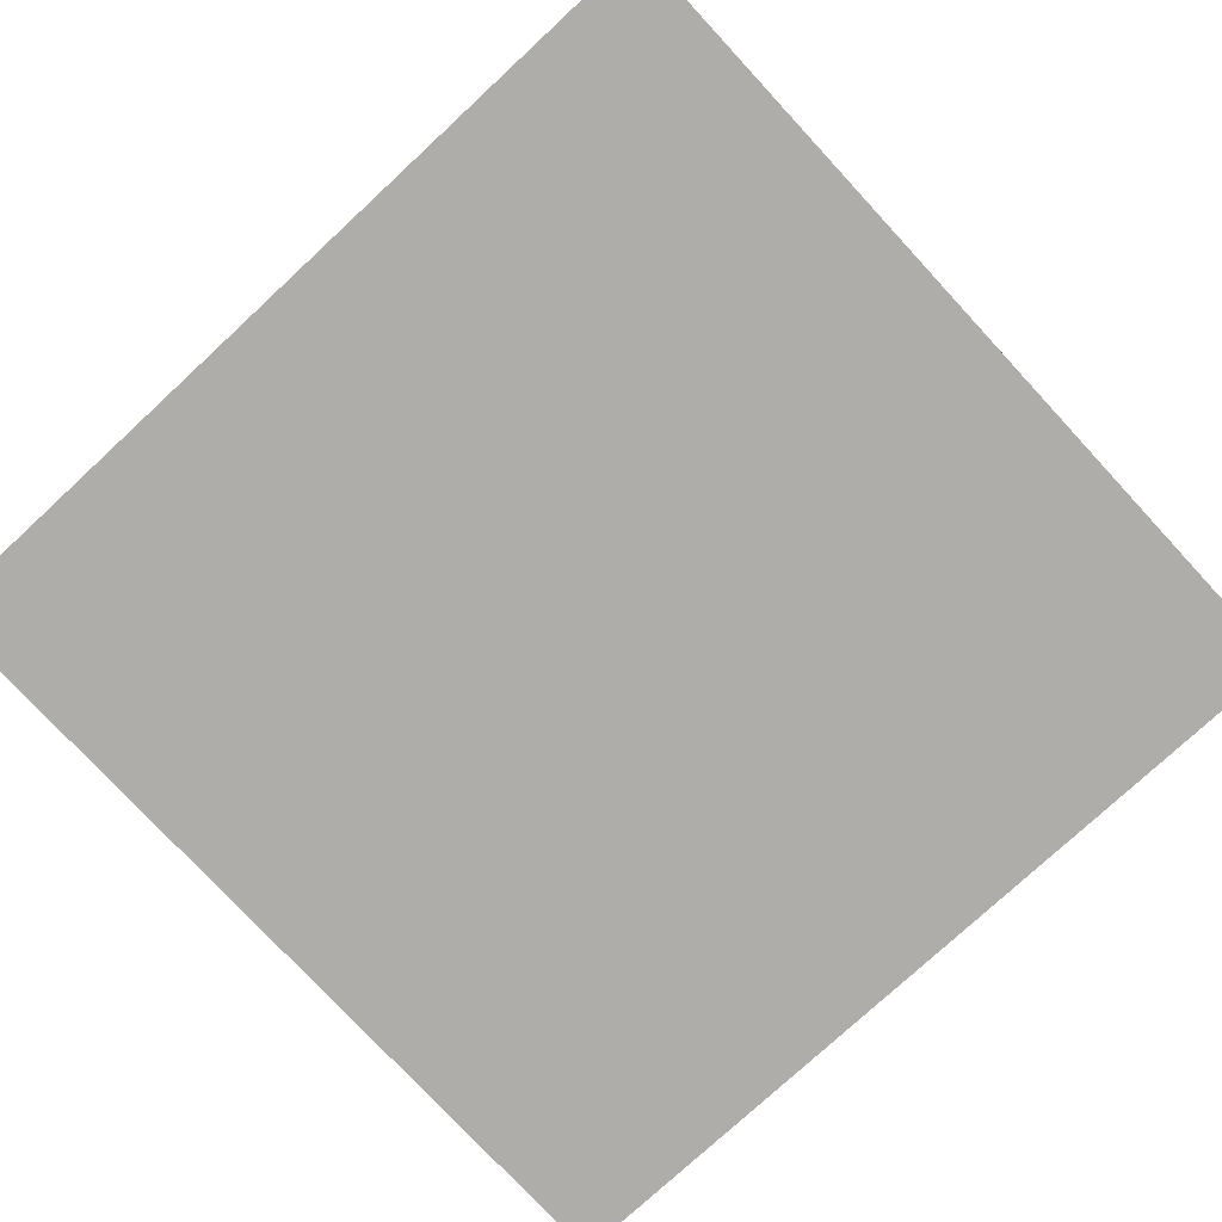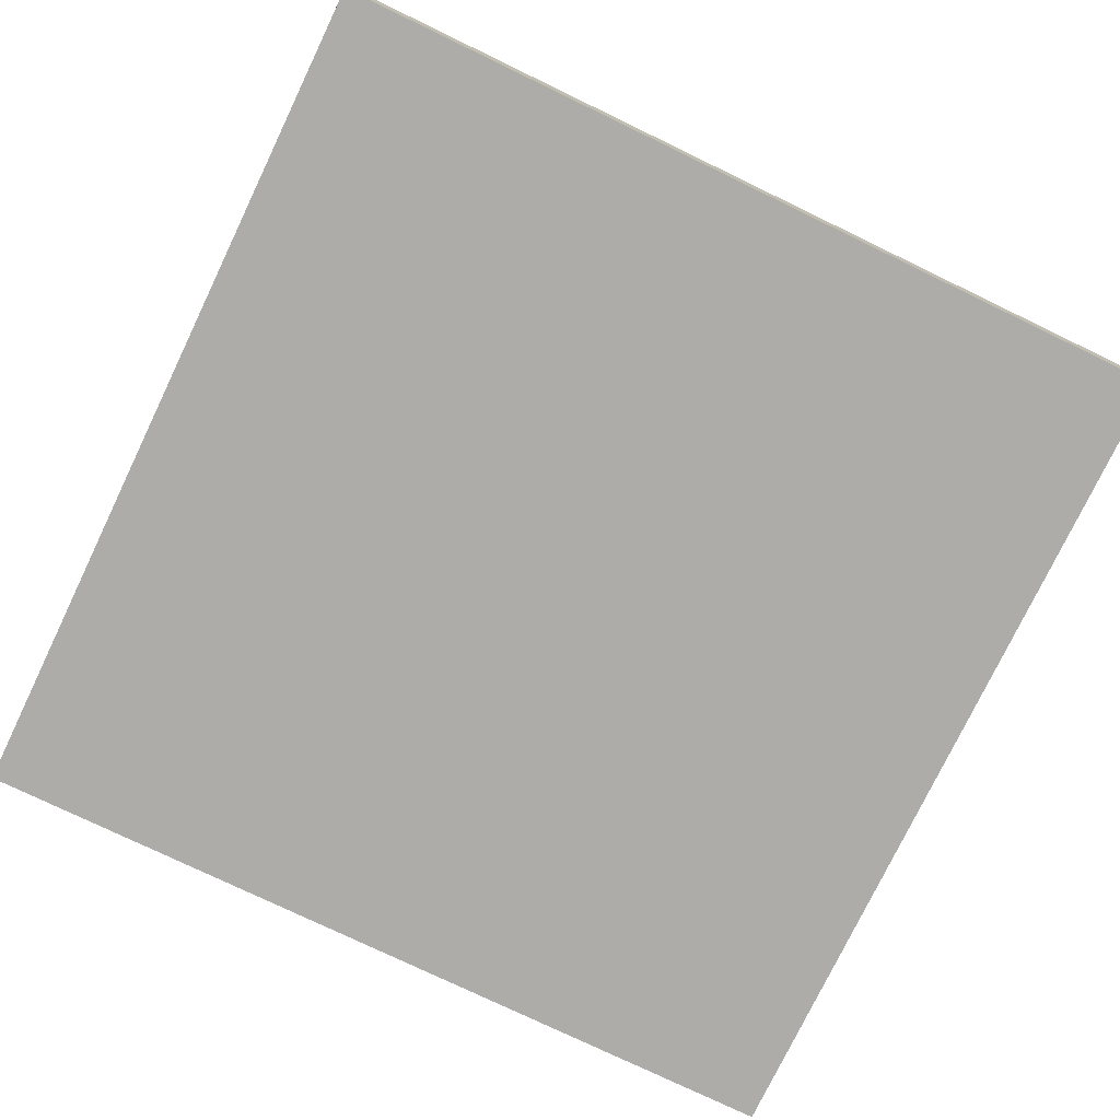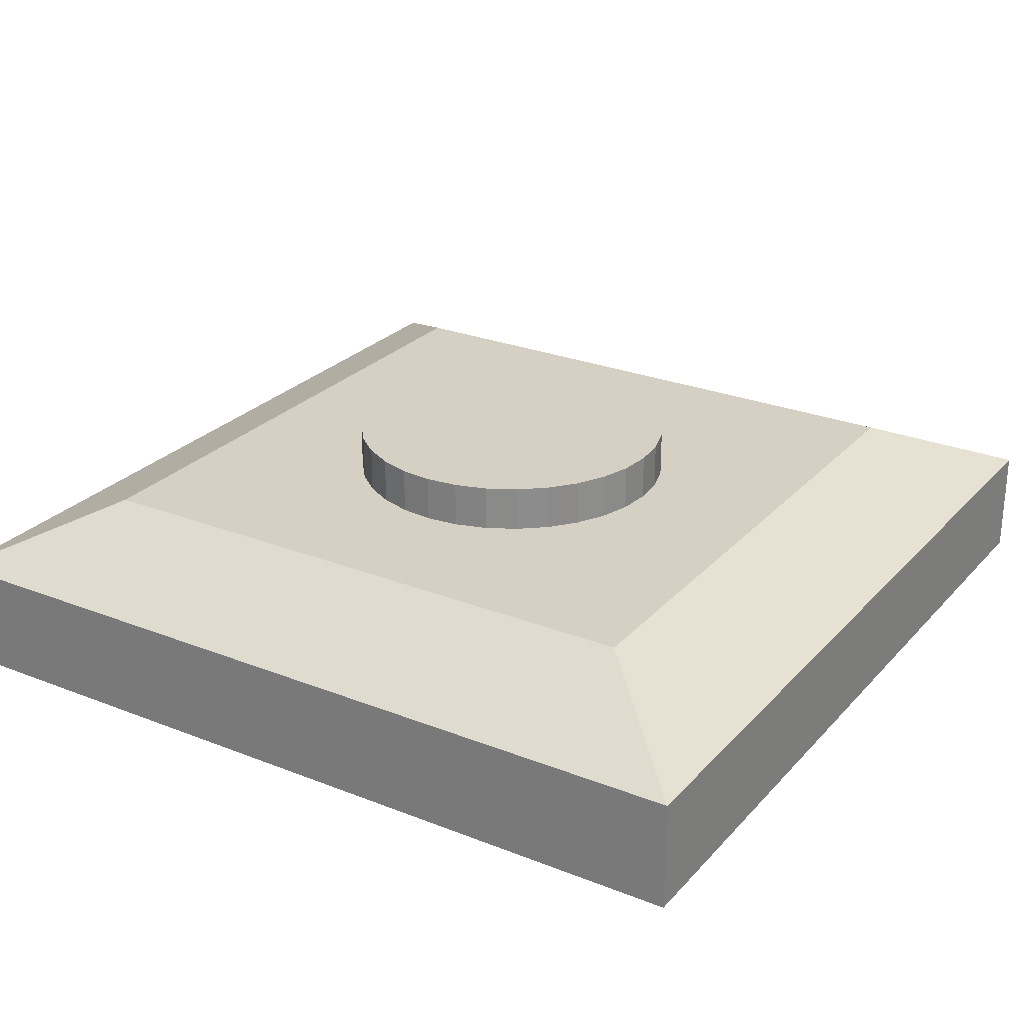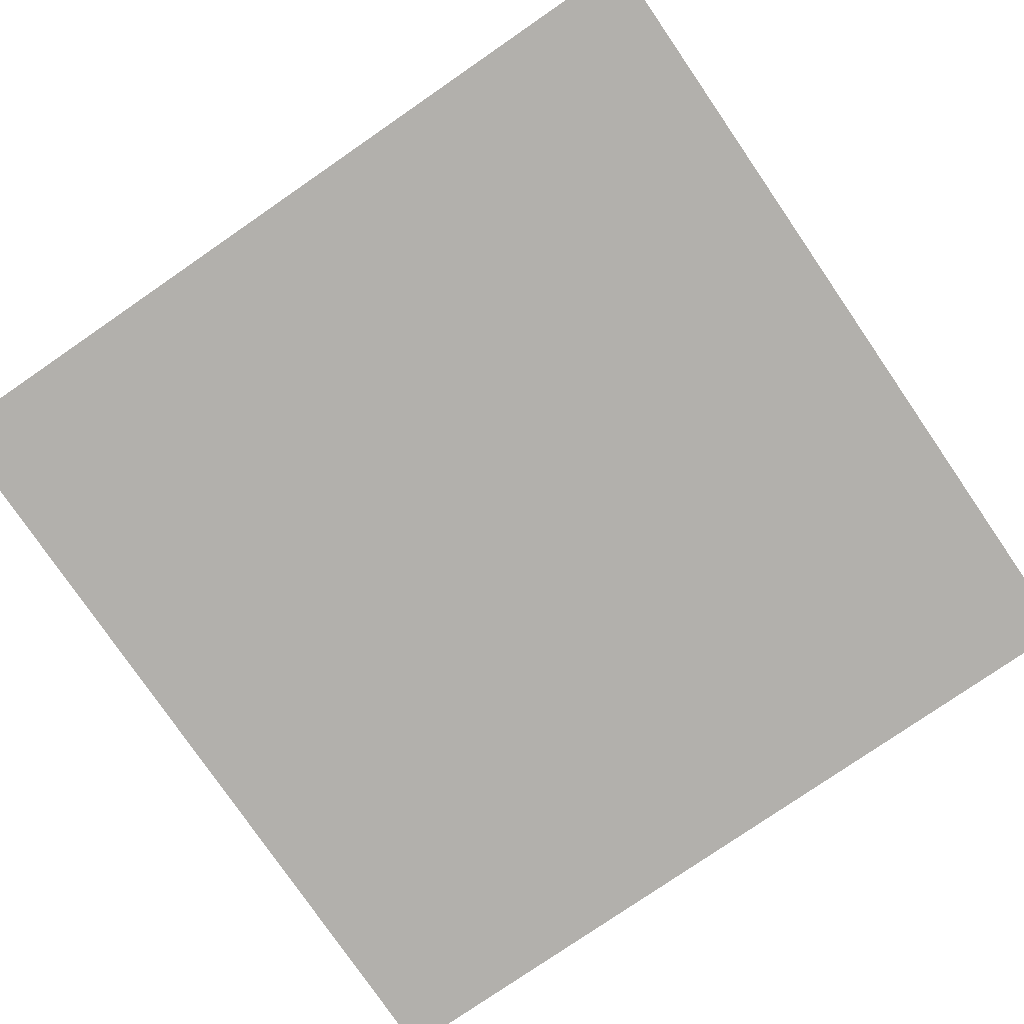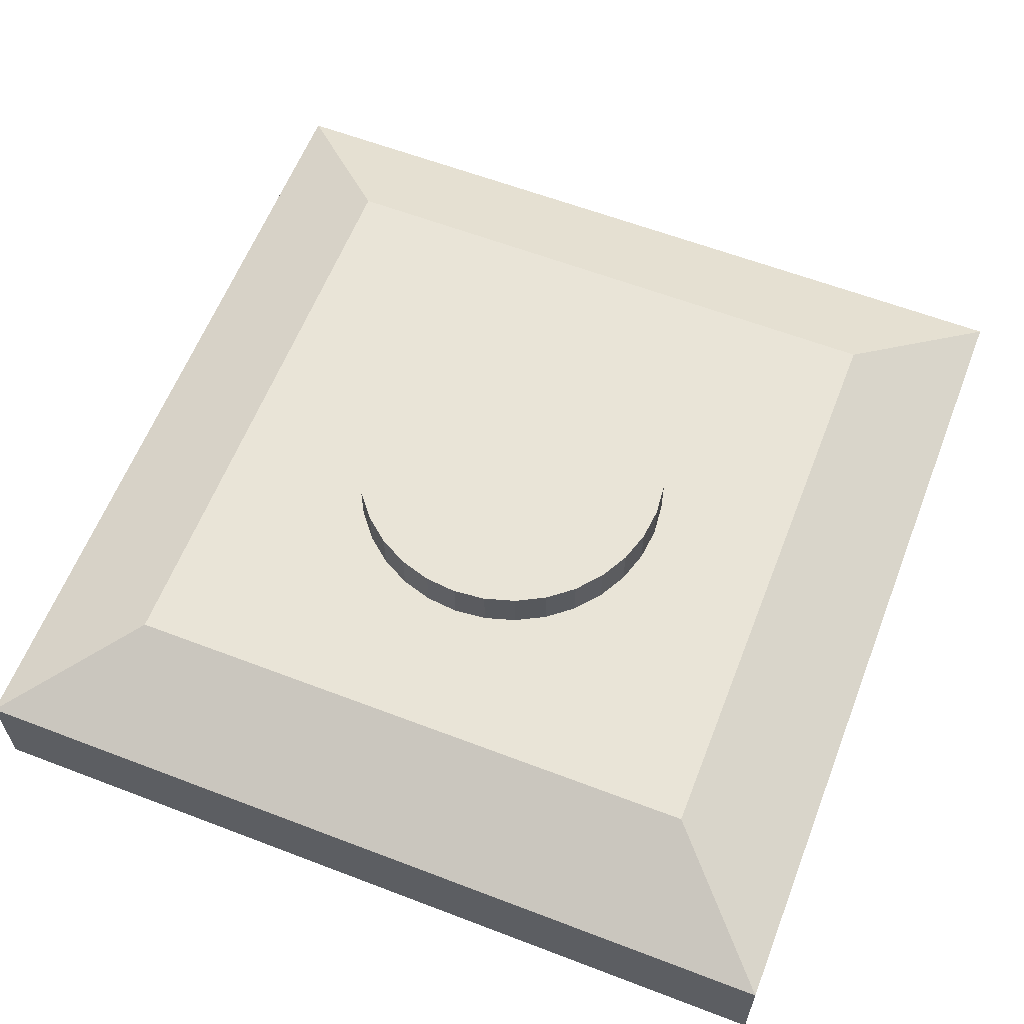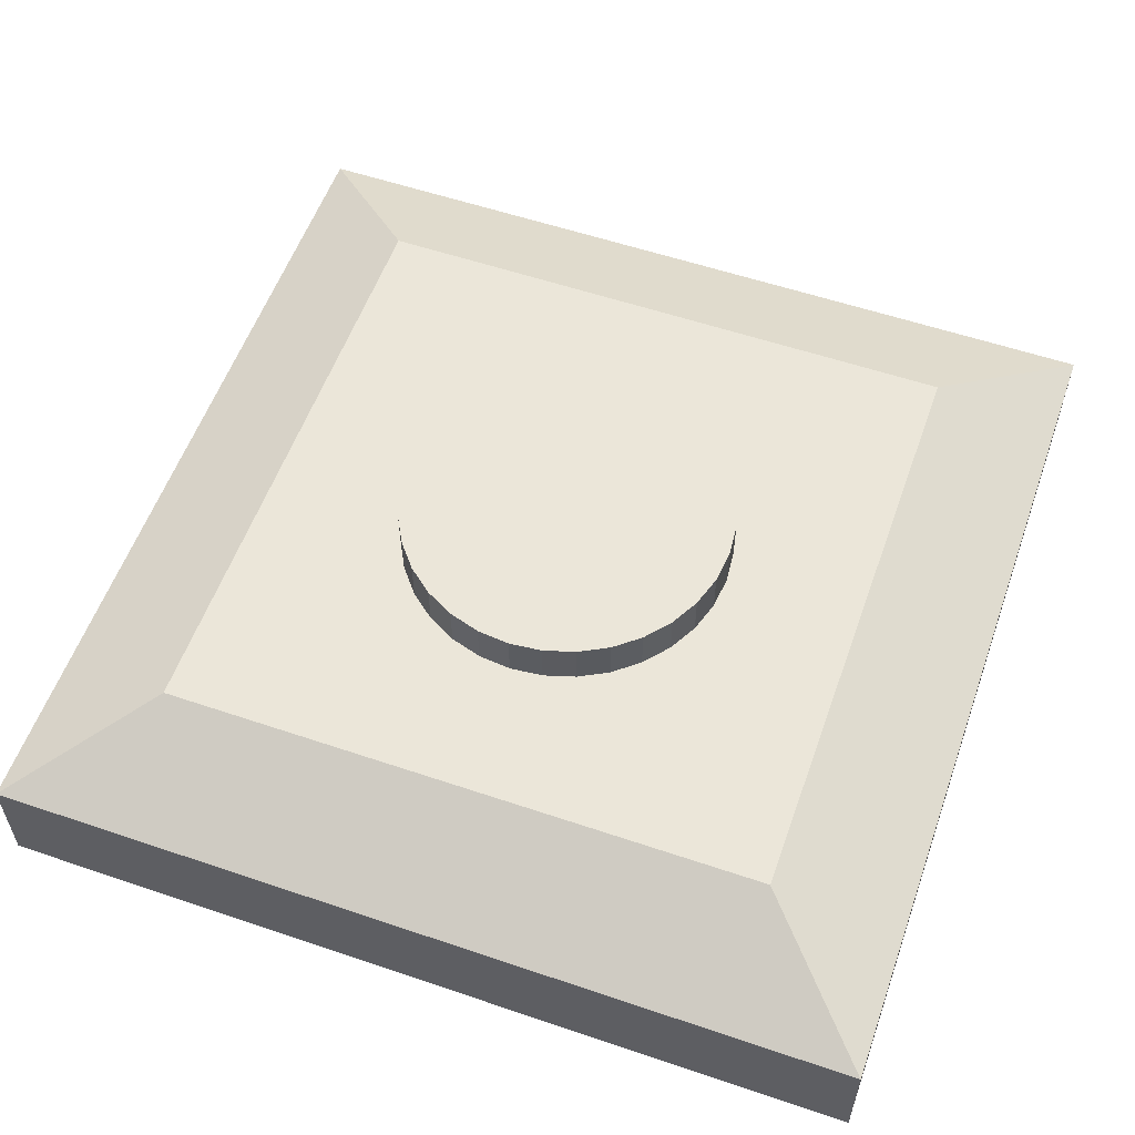
<metadata>
{"format":"obj","ext":"obj","renderer":"f3d","projection":"perspective","resolution":1024,"background":"white","views":[{"elev":-77.1,"azim":-47.2,"up":"+Y"},{"elev":-76.9,"azim":-115.7,"up":"+Y"},{"elev":26.1,"azim":-148.0,"up":"+Y"},{"elev":-78.8,"azim":124.5,"up":"+Y"},{"elev":60.9,"azim":-68.7,"up":"+Y"},{"elev":56.6,"azim":-160.5,"up":"+Y"}]}
</metadata>
<code>
o Cube
v 1 0 -1
v 1 0 1
v -1 0 1
v -1 0 -1
v 1 0.2555 -1
v 1 0.2555 1
v -1 0.2555 1
v -1 0.2555 -1
v 0.7044 0.3951 -0.7044
v 0.7044 0.3951 0.7044
v -0.7044 0.3951 -0.7044
v -0.7044 0.3951 0.7044
v 0 0.3468 -0.3882
v 0 0.5018 -0.3882
v 0.07573 0.3468 -0.3807
v 0.07573 0.5018 -0.3807
v 0.1485 0.3468 -0.3586
v 0.1485 0.5018 -0.3586
v 0.2156 0.3468 -0.3227
v 0.2156 0.5018 -0.3227
v 0.2745 0.3468 -0.2745
v 0.2745 0.5018 -0.2745
v 0.3227 0.3468 -0.2156
v 0.3227 0.5018 -0.2156
v 0.3586 0.3468 -0.1485
v 0.3586 0.5018 -0.1485
v 0.3807 0.3468 -0.07573
v 0.3807 0.5018 -0.07573
v 0.3882 0.3468 -0
v 0.3882 0.5018 -0
v 0.3807 0.3468 0.07573
v 0.3807 0.5018 0.07573
v 0.3586 0.3468 0.1485
v 0.3586 0.5018 0.1485
v 0.3227 0.3468 0.2156
v 0.3227 0.5018 0.2156
v 0.2745 0.3468 0.2745
v 0.2745 0.5018 0.2745
v 0.2156 0.3468 0.3227
v 0.2156 0.5018 0.3227
v 0.1485 0.3468 0.3586
v 0.1485 0.5018 0.3586
v 0.07573 0.3468 0.3807
v 0.07573 0.5018 0.3807
v -0 0.3468 0.3882
v -0 0.5018 0.3882
v -0.07573 0.3468 0.3807
v -0.07573 0.5018 0.3807
v -0.1485 0.3468 0.3586
v -0.1485 0.5018 0.3586
v -0.2156 0.3468 0.3227
v -0.2156 0.5018 0.3227
v -0.2745 0.3468 0.2745
v -0.2745 0.5018 0.2745
v -0.3227 0.3468 0.2156
v -0.3227 0.5018 0.2156
v -0.3586 0.3468 0.1485
v -0.3586 0.5018 0.1485
v -0.3807 0.3468 0.07573
v -0.3807 0.5018 0.07573
v -0.3882 0.3468 -1e-06
v -0.3882 0.5018 -1e-06
v -0.3807 0.3468 -0.07573
v -0.3807 0.5018 -0.07573
v -0.3586 0.3468 -0.1485
v -0.3586 0.5018 -0.1485
v -0.3227 0.3468 -0.2156
v -0.3227 0.5018 -0.2156
v -0.2745 0.3468 -0.2745
v -0.2745 0.5018 -0.2745
v -0.2156 0.3468 -0.3227
v -0.2156 0.5018 -0.3227
v -0.1485 0.3468 -0.3586
v -0.1485 0.5018 -0.3586
v -0.07572 0.3468 -0.3807
v -0.07572 0.5018 -0.3807
f 1 2 3 4
f 7 6 10 12
f 1 5 6 2
f 2 6 7 3
f 3 7 8 4
f 5 1 4 8
f 9 11 12 10
f 6 5 9 10
f 8 7 12 11
f 5 8 11 9
f 13 14 16 15
f 15 16 18 17
f 17 18 20 19
f 19 20 22 21
f 21 22 24 23
f 23 24 26 25
f 25 26 28 27
f 27 28 30 29
f 29 30 32 31
f 31 32 34 33
f 33 34 36 35
f 35 36 38 37
f 37 38 40 39
f 39 40 42 41
f 41 42 44 43
f 43 44 46 45
f 45 46 48 47
f 47 48 50 49
f 49 50 52 51
f 51 52 54 53
f 53 54 56 55
f 55 56 58 57
f 57 58 60 59
f 59 60 62 61
f 61 62 64 63
f 63 64 66 65
f 65 66 68 67
f 67 68 70 69
f 69 70 72 71
f 71 72 74 73
f 16 14 76 74 72 70 68 66 64 62 60 58 56 54 52 50 48 46 44 42 40 38 36 34 32 30 28 26 24 22 20 18
f 73 74 76 75
f 75 76 14 13
f 13 15 17 19 21 23 25 27 29 31 33 35 37 39 41 43 45 47 49 51 53 55 57 59 61 63 65 67 69 71 73 75

</code>
